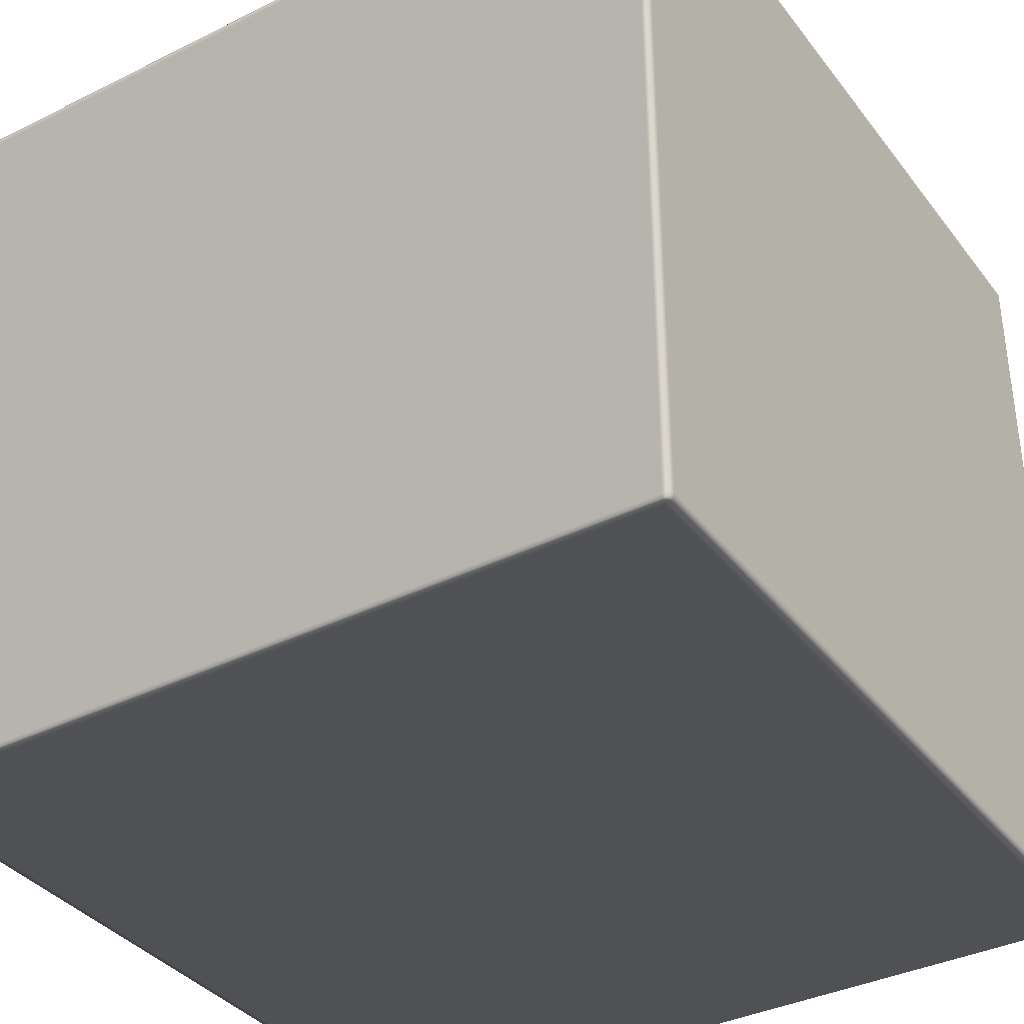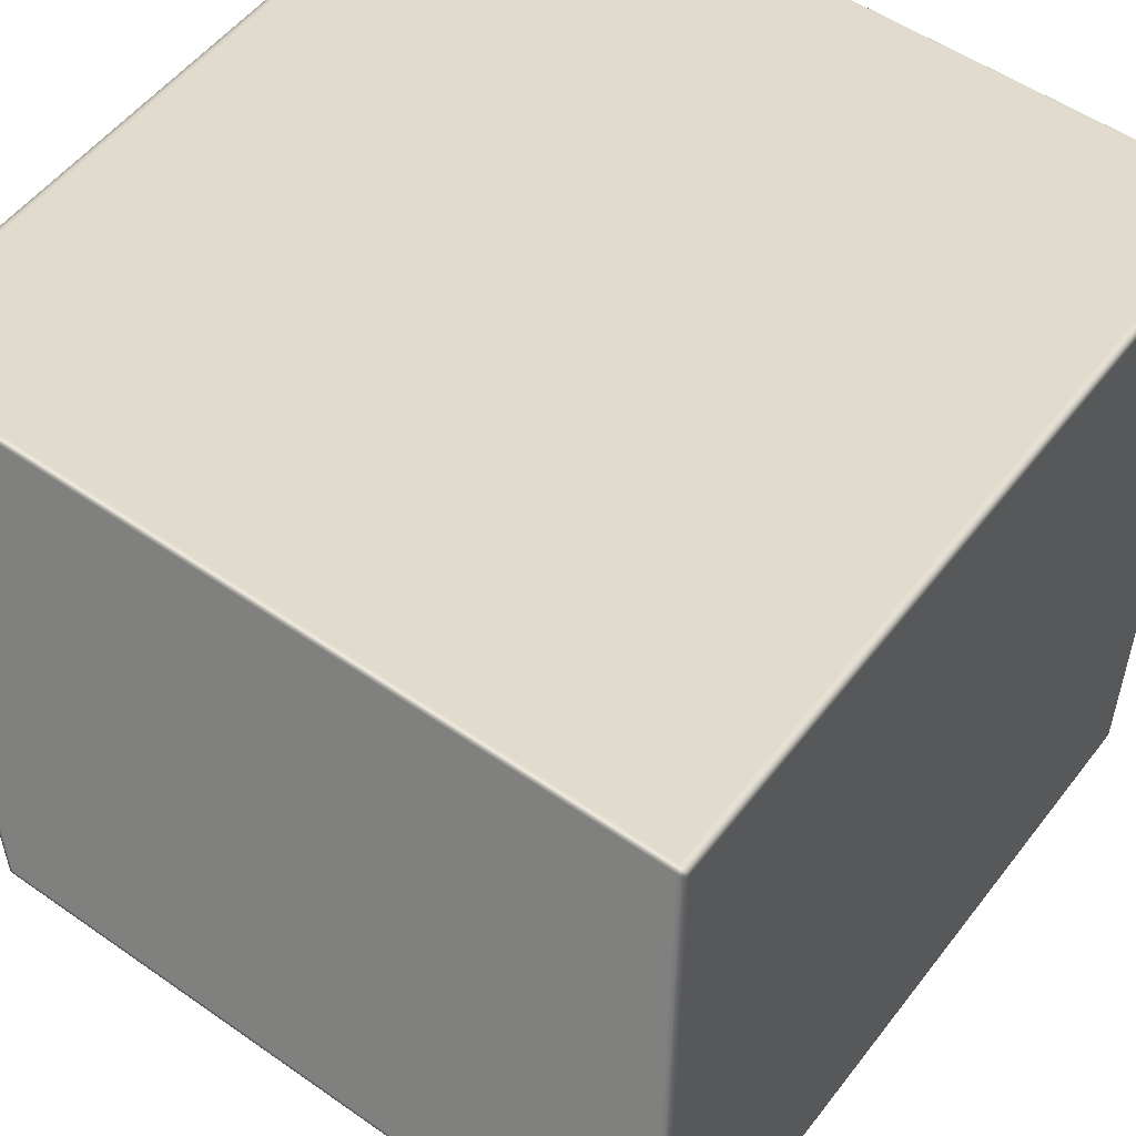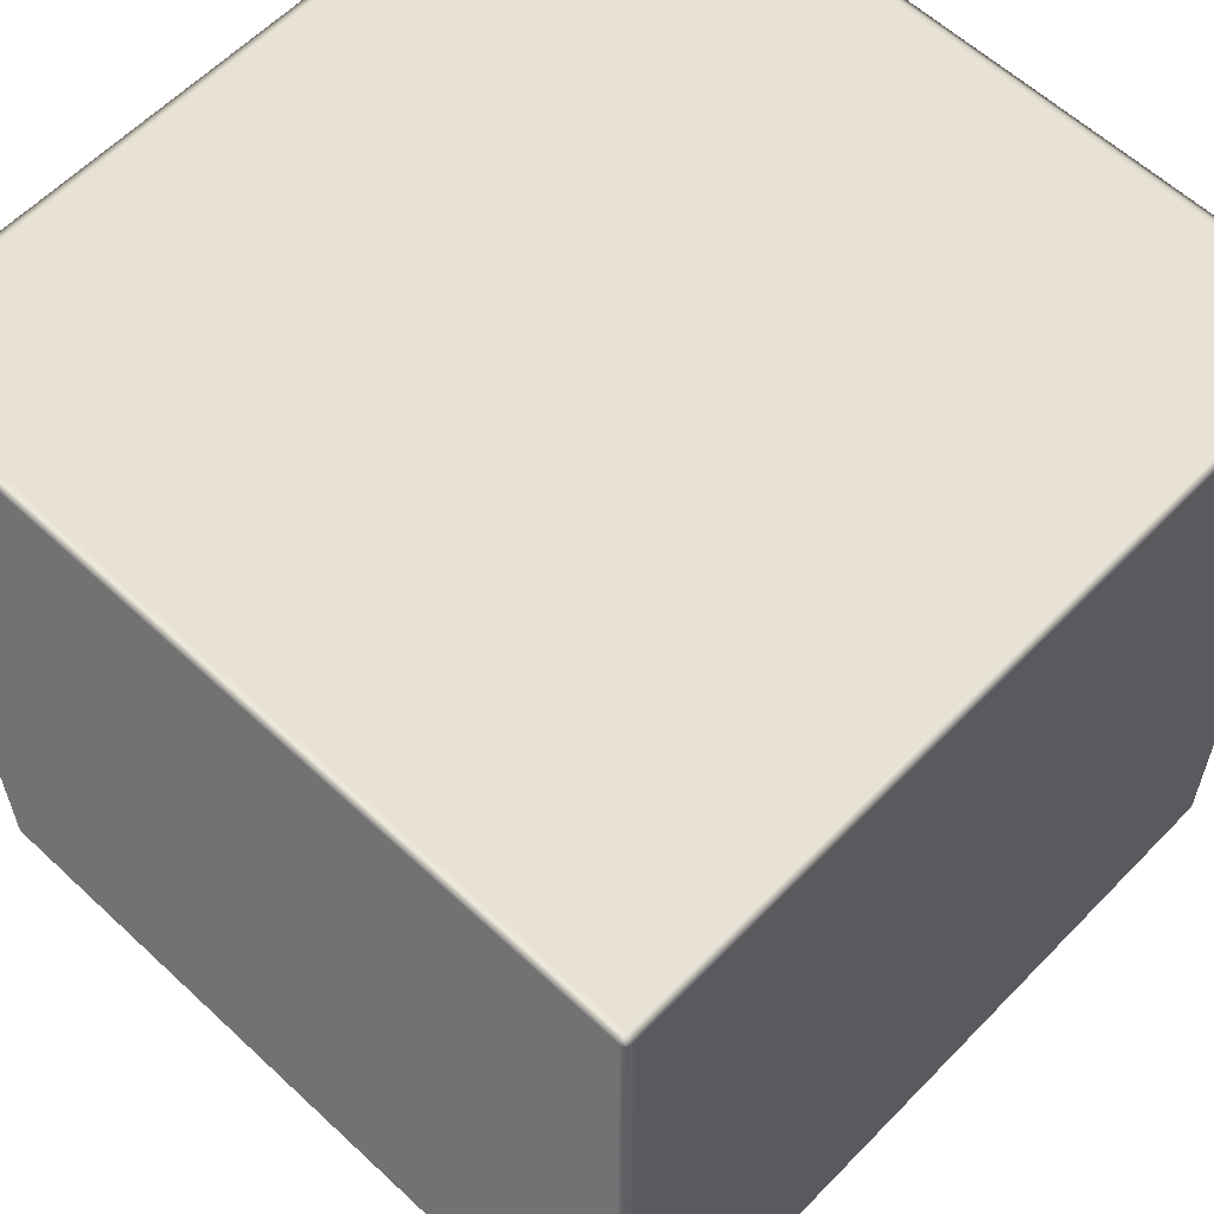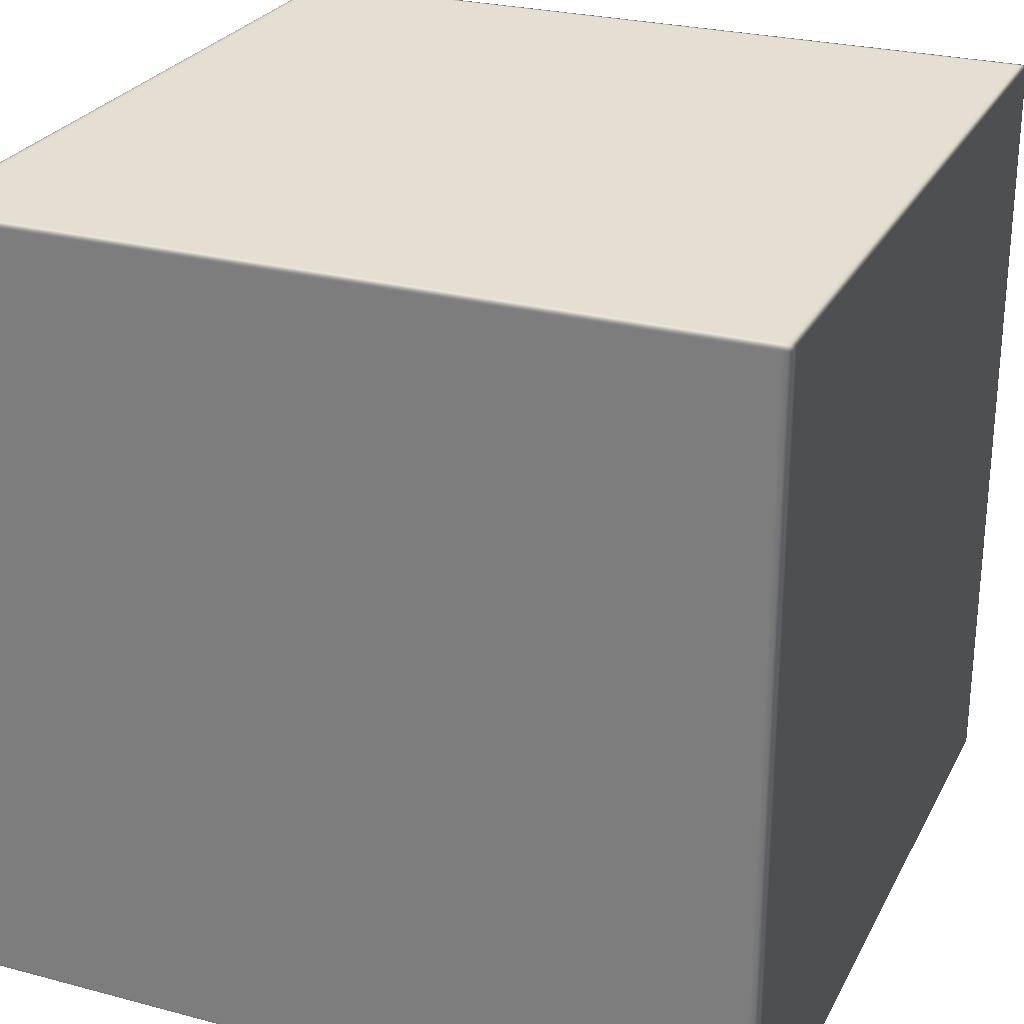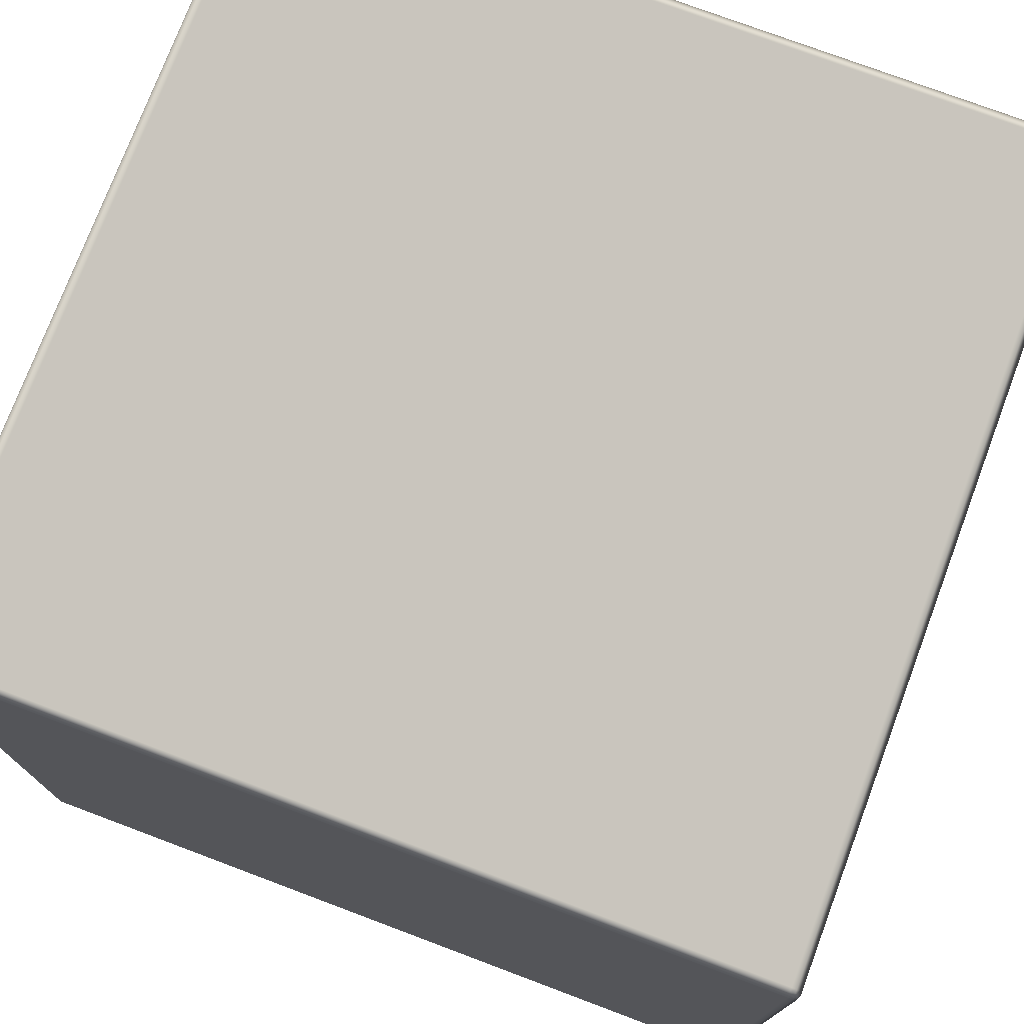
<metadata>
{"format":"obj","ext":"obj","renderer":"f3d","projection":"perspective","resolution":1024,"background":"white","views":[{"elev":-36.7,"azim":-147.3,"up":"+Y"},{"elev":53.3,"azim":36.7,"up":"+Y"},{"elev":59.8,"azim":43.7,"up":"+Z"},{"elev":26.5,"azim":112.6,"up":"+Z"},{"elev":75.5,"azim":110.6,"up":"+Z"}]}
</metadata>
<code>
v -0.4981 -0.494 0.4992
v -0.4972 -0.4975 0.4989
v -0.4981 -0.4982 0.4973
v -0.5 -0.494 0.4973
v -0.4981 -0.4885 0.4992
v -0.5 -0.494 0.4951
v -0.4981 -0.4982 0.4951
v -0.5 -0.4885 0.4973
v -0.4981 0.4885 0.4992
v -0.5 -0.494 -0.4951
v -0.4981 -0.4982 -0.4951
v -0.5 -0.4885 0.4951
v -0.5 0.4885 0.4973
v -0.4981 0.494 0.4992
v -0.5 -0.494 -0.4973
v -0.4981 -0.4982 -0.4973
v -0.5 -0.4885 -0.4951
v -0.4981 -0.494 -0.4992
v -0.4972 -0.4975 -0.4989
v -0.5 -0.4885 -0.4973
v -0.5 -0.494 -0.4973
v -0.4981 -0.494 -0.4992
v -0.5 -0.4885 -0.4973
v -0.4981 -0.4885 -0.4992
v -0.5 0.4885 0.4951
v -0.5 0.4885 -0.4973
v -0.4981 0.4885 -0.4992
v -0.5 0.4885 -0.4951
v -0.5 0.4885 -0.4973
v -0.5 0.494 -0.4973
v -0.4981 0.4885 -0.4992
v -0.4981 0.494 -0.4992
v -0.5 0.494 -0.4951
v -0.4981 0.4982 -0.4973
v -0.4972 0.4975 -0.4989
v -0.4981 0.4982 -0.4951
v -0.5 0.494 0.4951
v -0.4981 0.4982 0.4951
v -0.5 0.494 0.4973
v -0.4981 0.4982 0.4973
v -0.4972 0.4975 0.4989
v -0.4981 -0.4982 0.4973
v -0.4972 -0.4975 0.4989
v -0.4934 -0.4982 0.4992
v -0.4934 -0.5 0.4973
v -0.4934 -0.5 0.4973
v -0.4981 -0.4982 0.4951
v -0.4981 -0.4982 0.4973
v -0.4934 -0.4982 0.4992
v -0.4893 -0.5 0.4973
v -0.4893 -0.4982 0.4992
v -0.4934 -0.5 0.4951
v -0.4981 -0.4982 -0.4951
v -0.4934 -0.5 -0.4951
v -0.4981 -0.4982 -0.4973
v 0.4893 -0.5 0.4973
v 0.4893 -0.4982 0.4992
v -0.4893 -0.5 0.4951
v 0.4893 -0.5 0.4951
v 0.4934 -0.5 0.4973
v 0.4934 -0.4982 0.4992
v -0.4893 -0.5 -0.4951
v -0.4934 -0.5 -0.4973
v 0.4934 -0.5 0.4951
v 0.4934 -0.4982 0.4992
v 0.4981 -0.4982 0.4973
v 0.4934 -0.5 0.4973
v 0.4981 -0.4982 0.4973
v 0.4972 -0.4975 0.4989
v 0.4981 -0.4982 0.4951
v -0.4934 -0.4982 -0.4992
v -0.4981 -0.4982 -0.4973
v -0.4934 -0.5 -0.4973
v -0.4972 -0.4975 -0.4989
v -0.4893 -0.4982 -0.4992
v -0.4934 -0.4982 -0.4992
v -0.4893 -0.5 -0.4973
v 0.4893 -0.4982 -0.4992
v 0.4893 -0.5 -0.4951
v 0.4934 -0.5 -0.4951
v 0.4981 -0.4982 -0.4951
v 0.4893 -0.5 -0.4973
v 0.4934 -0.4982 -0.4992
v 0.4934 -0.5 -0.4973
v 0.4981 -0.4982 -0.4973
v 0.4981 -0.4982 -0.4973
v 0.4934 -0.4982 -0.4992
v 0.4934 -0.5 -0.4973
v 0.4972 -0.4975 -0.4989
v -0.4934 -0.4982 0.4992
v -0.4972 -0.4975 0.4989
v -0.4981 -0.494 0.4992
v -0.4934 -0.494 0.5
v -0.4893 -0.4982 0.4992
v -0.4934 -0.4885 0.5
v -0.4981 -0.4885 0.4992
v -0.4893 -0.494 0.5
v 0.4893 -0.4982 0.4992
v -0.4934 0.4885 0.5
v -0.4981 0.4885 0.4992
v -0.4893 -0.4885 0.5
v 0.4893 -0.494 0.5
v 0.4934 -0.4982 0.4992
v 0.4893 -0.4885 0.5
v -0.4893 0.4885 0.5
v -0.4934 0.494 0.5
v -0.4981 0.494 0.4992
v 0.4934 -0.494 0.5
v 0.4893 0.4885 0.5
v -0.4893 0.494 0.5
v -0.4934 0.4982 0.4992
v -0.4972 0.4975 0.4989
v -0.4893 0.4982 0.4992
v 0.4893 0.494 0.5
v 0.4893 0.4982 0.4992
v 0.4981 -0.494 0.4992
v 0.4972 -0.4975 0.4989
v 0.4981 -0.4885 0.4992
v 0.4934 -0.4885 0.5
v 0.4981 0.4885 0.4992
v 0.4934 0.4885 0.5
v 0.4981 0.494 0.4992
v 0.4934 0.494 0.5
v 0.4934 0.4982 0.4992
v 0.4972 0.4975 0.4989
v 0.4981 -0.4982 0.4973
v 0.4972 -0.4975 0.4989
v 0.4981 -0.494 0.4992
v 0.5 -0.494 0.4973
v 0.5 -0.494 0.4973
v 0.4981 -0.4982 0.4951
v 0.4981 -0.4982 0.4973
v 0.4981 -0.494 0.4992
v 0.5 -0.4885 0.4973
v 0.4981 -0.4885 0.4992
v 0.5 -0.494 0.4951
v 0.4981 -0.4982 -0.4951
v 0.5 -0.4885 0.4951
v 0.5 -0.494 -0.4951
v 0.4981 -0.4982 -0.4973
v 0.5 0.4885 0.4973
v 0.4981 -0.4885 0.4992
v 0.4981 0.4885 0.4992
v 0.5 0.4885 0.4973
v 0.5 0.4885 0.4951
v 0.5 -0.4885 -0.4951
v 0.5 -0.494 -0.4973
v 0.5 0.494 0.4973
v 0.4981 0.494 0.4992
v 0.5 0.494 0.4951
v 0.5 0.494 0.4973
v 0.4981 0.494 0.4992
v 0.4981 0.4982 0.4973
v 0.4972 0.4975 0.4989
v 0.4981 0.4982 0.4951
v 0.4981 -0.494 -0.4992
v 0.4981 -0.4982 -0.4973
v 0.5 -0.494 -0.4973
v 0.4972 -0.4975 -0.4989
v 0.4981 -0.4885 -0.4992
v 0.5 -0.4885 -0.4973
v 0.4981 0.4885 -0.4992
v 0.5 -0.4885 -0.4973
v 0.5 0.4885 -0.4951
v 0.5 0.494 -0.4951
v 0.4981 0.4982 -0.4951
v 0.5 0.4885 -0.4973
v 0.5 0.4885 -0.4973
v 0.4981 0.494 -0.4992
v 0.5 0.494 -0.4973
v 0.5 0.494 -0.4973
v 0.4981 0.4982 -0.4973
v 0.4981 0.4982 -0.4973
v 0.4972 0.4975 -0.4989
v -0.4934 0.4982 0.4992
v -0.4972 0.4975 0.4989
v -0.4981 0.4982 0.4973
v -0.4934 0.5 0.4973
v -0.4893 0.4982 0.4992
v -0.4934 0.5 0.4951
v -0.4981 0.4982 0.4951
v -0.4893 0.5 0.4973
v 0.4893 0.4982 0.4992
v -0.4893 0.5 0.4951
v 0.4893 0.5 0.4973
v 0.4934 0.4982 0.4992
v -0.4934 0.5 -0.4951
v -0.4981 0.4982 -0.4951
v -0.4893 0.5 -0.4951
v 0.4893 0.5 0.4951
v 0.4934 0.5 0.4973
v -0.4934 0.5 -0.4973
v -0.4981 0.4982 -0.4973
v -0.4893 0.5 -0.4973
v -0.4934 0.4982 -0.4992
v -0.4934 0.4982 -0.4992
v -0.4893 0.5 -0.4973
v -0.4934 0.5 -0.4973
v -0.4972 0.4975 -0.4989
v -0.4893 0.4982 -0.4992
v 0.4981 0.4982 0.4973
v 0.4972 0.4975 0.4989
v 0.4981 0.4982 0.4951
v 0.4934 0.5 0.4951
v 0.4981 0.4982 -0.4951
v 0.4893 0.5 -0.4951
v 0.4893 0.5 -0.4973
v 0.4893 0.5 -0.4973
v 0.4893 0.4982 -0.4992
v 0.4934 0.5 -0.4951
v 0.4981 0.4982 -0.4973
v 0.4934 0.5 -0.4973
v 0.4934 0.5 -0.4973
v 0.4934 0.4982 -0.4992
v 0.4981 0.4982 -0.4973
v 0.4934 0.4982 -0.4992
v 0.4972 0.4975 -0.4989
v 0.4981 0.4982 -0.4973
v -0.4934 0.4982 -0.4992
v -0.4972 0.4975 -0.4989
v -0.4981 0.494 -0.4992
v -0.4934 0.494 -0.5
v -0.4893 0.4982 -0.4992
v -0.4934 0.4885 -0.5
v -0.4981 0.4885 -0.4992
v -0.4893 0.494 -0.5
v 0.4893 0.4982 -0.4992
v -0.4934 -0.4885 -0.5
v -0.4981 -0.4885 -0.4992
v -0.4893 0.4885 -0.5
v 0.4893 0.494 -0.5
v 0.4934 0.4982 -0.4992
v -0.4934 -0.494 -0.5
v -0.4981 -0.494 -0.4992
v -0.4893 -0.4885 -0.5
v 0.4893 0.4885 -0.5
v -0.4934 -0.4982 -0.4992
v -0.4972 -0.4975 -0.4989
v -0.4893 -0.494 -0.5
v -0.4893 -0.4982 -0.4992
v 0.4893 -0.4885 -0.5
v 0.4893 -0.494 -0.5
v 0.4893 -0.4982 -0.4992
v 0.4934 -0.4885 -0.5
v 0.4934 -0.494 -0.5
v 0.4934 -0.4982 -0.4992
v 0.4981 -0.494 -0.4992
v 0.4972 -0.4975 -0.4989
v 0.4981 -0.4885 -0.4992
v 0.4934 0.4885 -0.5
v 0.4981 0.4885 -0.4992
v 0.4934 0.494 -0.5
v 0.4981 0.494 -0.4992
v 0.4972 0.4975 -0.4989
g Cube_(47)_3118_20
f 1 3 2
f 1 4 3
f 4 1 5
f 3 4 6
f 3 6 7
f 4 5 8
f 6 4 8
f 8 5 9
f 7 6 10
f 7 10 11
f 6 8 12
f 10 6 12
f 8 9 13
f 12 8 13
f 13 9 14
f 11 10 15
f 11 15 16
f 10 12 17
f 15 10 17
f 16 15 18
f 16 18 19
f 20 22 21
f 15 17 23
f 20 24 22
f 17 12 25
f 12 13 25
f 26 24 20
f 26 27 24
f 23 17 28
f 17 25 28
f 23 28 29
f 30 31 29
f 30 32 31
f 29 28 33
f 33 28 25
f 29 33 30
f 32 30 34
f 33 34 30
f 32 34 35
f 33 36 34
f 33 25 37
f 37 36 33
f 37 25 13
f 37 38 36
f 37 13 39
f 39 38 37
f 13 14 39
f 39 40 38
f 40 39 14
f 40 14 41
f 42 44 43
f 42 45 44
f 46 48 47
f 49 46 50
f 49 50 51
f 46 47 52
f 52 50 46
f 52 47 53
f 52 53 54
f 54 53 55
f 51 50 56
f 51 56 57
f 52 58 50
f 54 58 52
f 50 58 59
f 50 59 56
f 57 56 60
f 57 60 61
f 54 62 58
f 59 58 62
f 54 55 63
f 63 62 54
f 56 64 60
f 56 59 64
f 65 67 66
f 68 60 64
f 65 66 69
f 68 64 70
f 71 73 72
f 71 72 74
f 63 76 75
f 63 75 77
f 63 77 62
f 77 75 78
f 59 62 79
f 64 59 79
f 79 62 77
f 70 64 80
f 64 79 80
f 70 80 81
f 77 78 82
f 79 77 82
f 80 79 82
f 82 78 83
f 81 80 84
f 80 82 84
f 82 83 84
f 81 84 85
f 86 88 87
f 86 87 89
f 90 92 91
f 90 93 92
f 93 90 94
f 92 93 95
f 92 95 96
f 93 94 97
f 97 94 98
f 96 95 99
f 96 99 100
f 93 101 95
f 93 97 101
f 97 98 102
f 102 98 103
f 104 97 102
f 104 101 97
f 95 101 105
f 95 105 99
f 100 99 106
f 100 106 107
f 102 103 108
f 104 102 108
f 109 101 104
f 109 105 101
f 99 105 110
f 99 110 106
f 110 105 109
f 107 106 111
f 111 106 110
f 107 111 112
f 111 110 113
f 113 110 114
f 110 109 114
f 113 114 115
f 116 108 103
f 116 103 117
f 108 116 118
f 108 118 119
f 104 108 119
f 109 104 119
f 119 118 120
f 109 119 121
f 119 120 121
f 114 109 121
f 121 120 122
f 115 114 123
f 114 121 123
f 121 122 123
f 115 123 124
f 124 123 122
f 124 122 125
f 126 128 127
f 126 129 128
f 130 132 131
f 133 130 134
f 133 134 135
f 130 131 136
f 136 131 137
f 130 136 138
f 130 138 134
f 136 137 139
f 138 136 139
f 139 137 140
f 135 134 141
f 142 144 143
f 134 138 145
f 134 145 141
f 138 139 146
f 145 138 146
f 139 140 147
f 146 139 147
f 143 144 148
f 143 148 149
f 141 145 150
f 141 150 151
f 152 151 153
f 153 151 150
f 152 153 154
f 153 150 155
f 156 158 157
f 156 157 159
f 160 158 156
f 160 161 158
f 162 161 160
f 146 147 163
f 145 146 164
f 150 145 164
f 164 146 163
f 155 150 165
f 150 164 165
f 155 165 166
f 162 167 161
f 164 163 168
f 165 164 168
f 169 167 162
f 166 165 170
f 165 168 170
f 169 171 167
f 166 170 172
f 173 171 169
f 173 169 174
f 175 177 176
f 175 178 177
f 178 175 179
f 177 178 180
f 177 180 181
f 178 179 182
f 182 179 183
f 178 182 184
f 178 184 180
f 182 183 185
f 184 182 185
f 185 183 186
f 181 180 187
f 181 187 188
f 180 184 189
f 180 189 187
f 184 185 190
f 189 184 190
f 185 186 191
f 190 185 191
f 188 187 192
f 188 192 193
f 187 189 194
f 187 194 192
f 193 192 195
f 196 198 197
f 193 195 199
f 196 197 200
f 201 191 186
f 201 186 202
f 191 201 203
f 191 203 204
f 190 191 204
f 204 203 205
f 189 190 206
f 194 189 206
f 206 190 204
f 200 197 207
f 194 206 208
f 200 207 209
f 204 205 210
f 206 204 210
f 208 206 210
f 210 205 211
f 209 207 212
f 208 210 213
f 210 211 213
f 209 212 214
f 214 212 215
f 216 218 217
f 219 221 220
f 219 222 221
f 222 219 223
f 221 222 224
f 221 224 225
f 222 223 226
f 226 223 227
f 225 224 228
f 225 228 229
f 222 230 224
f 222 226 230
f 226 227 231
f 231 227 232
f 229 228 233
f 229 233 234
f 224 235 228
f 224 230 235
f 236 230 226
f 236 226 231
f 234 233 237
f 234 237 238
f 228 239 233
f 237 233 239
f 228 235 239
f 237 239 240
f 241 235 230
f 239 235 241
f 241 230 236
f 240 239 242
f 239 241 242
f 240 242 243
f 244 241 236
f 242 241 244
f 243 242 245
f 242 244 245
f 243 245 246
f 246 245 247
f 244 247 245
f 246 247 248
f 244 249 247
f 244 236 250
f 250 249 244
f 250 236 231
f 250 251 249
f 250 231 252
f 252 251 250
f 231 232 252
f 252 253 251
f 253 252 232
f 253 232 254

</code>
